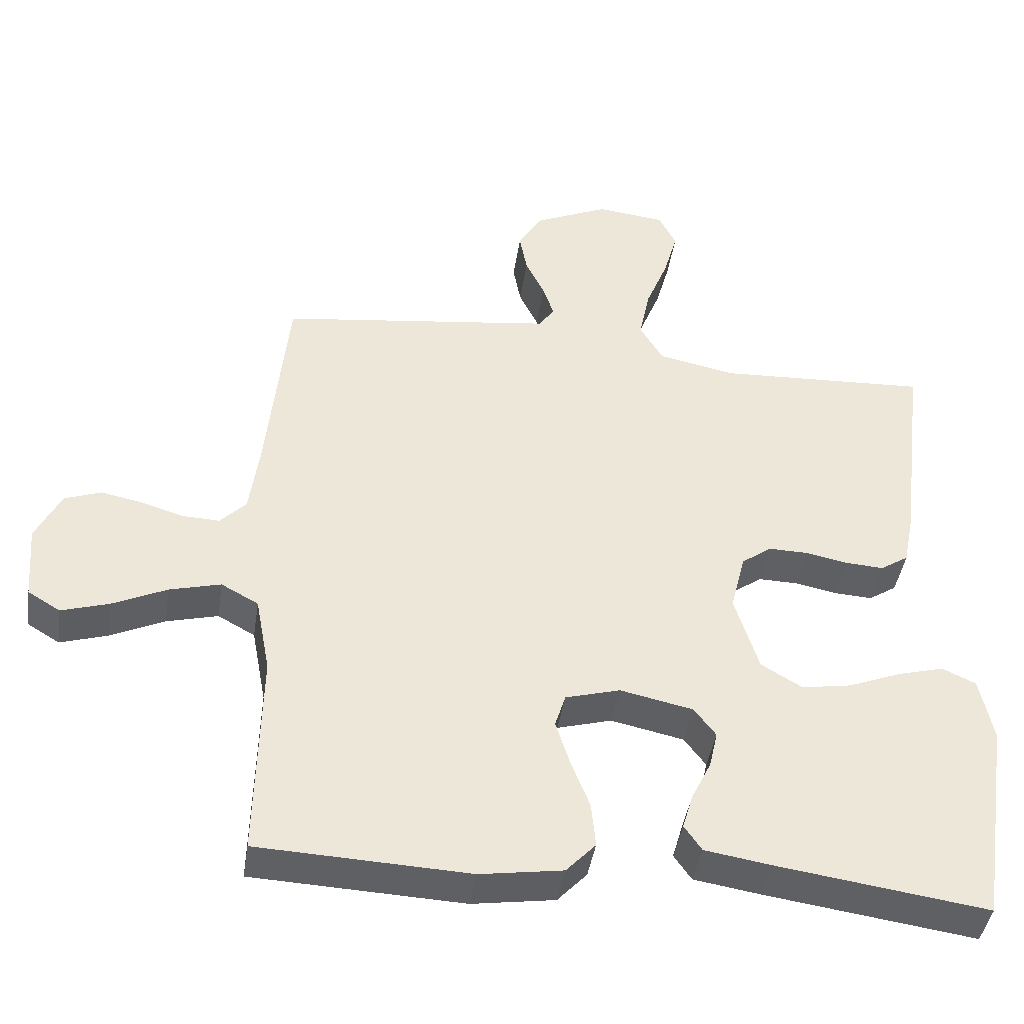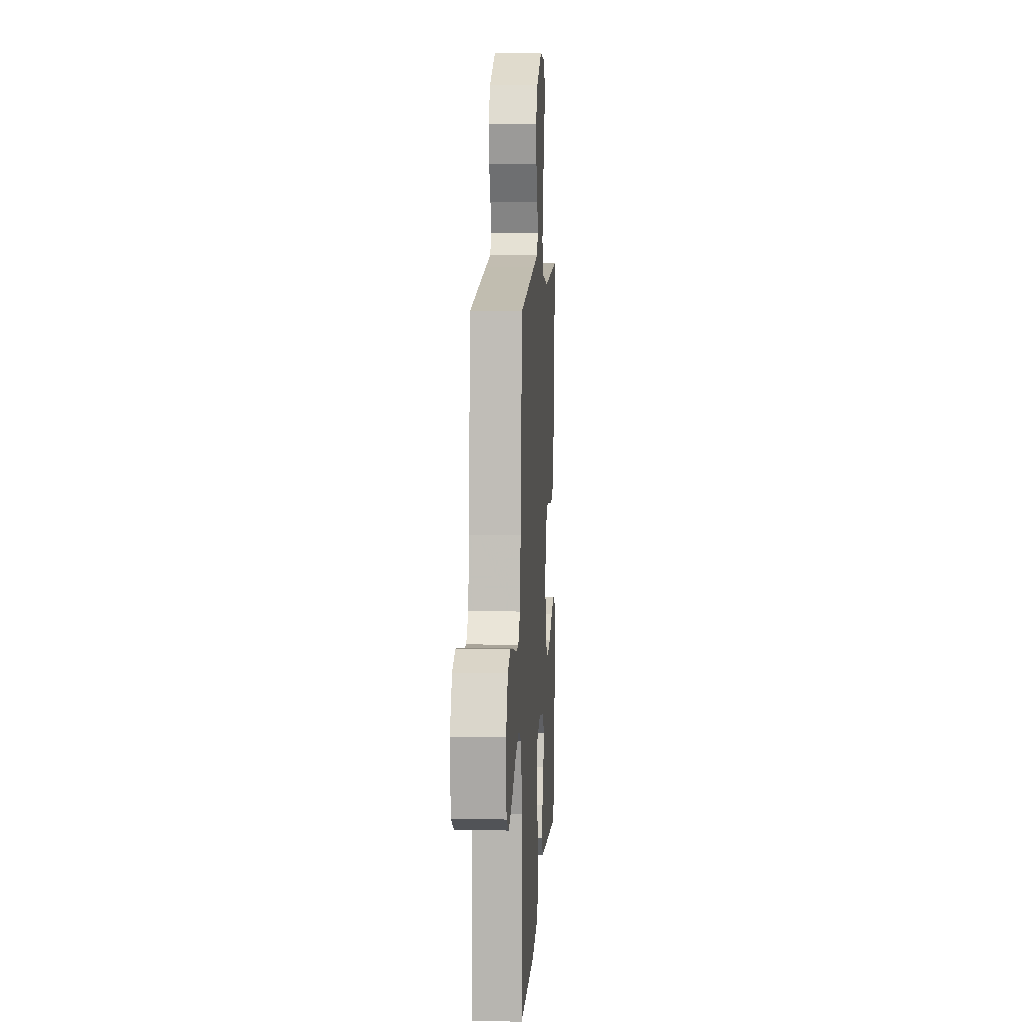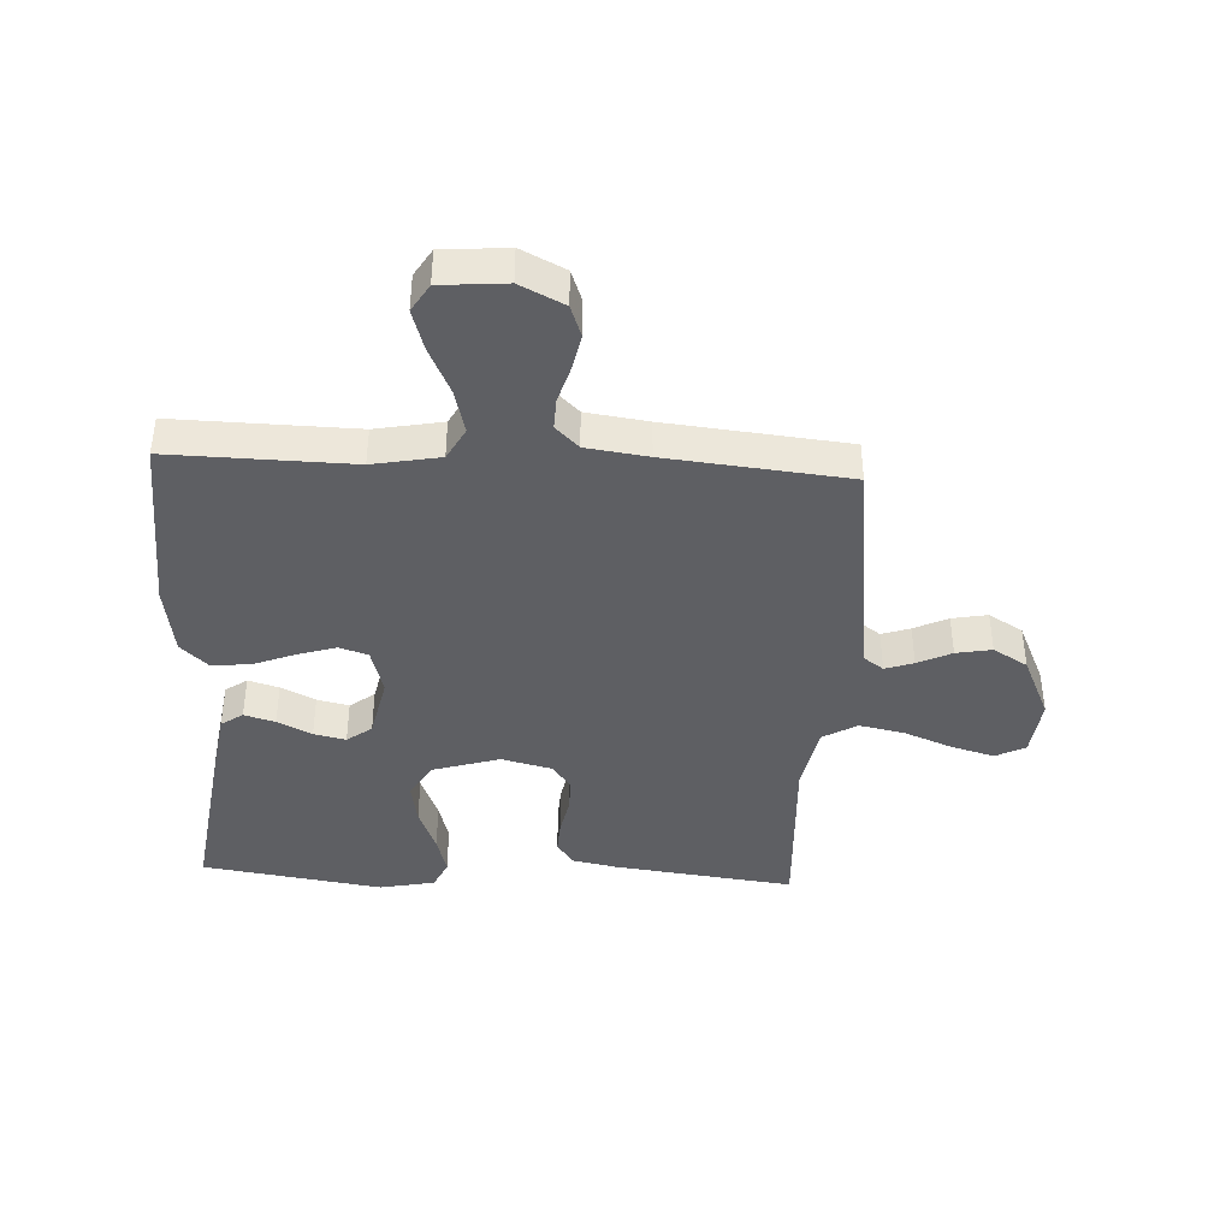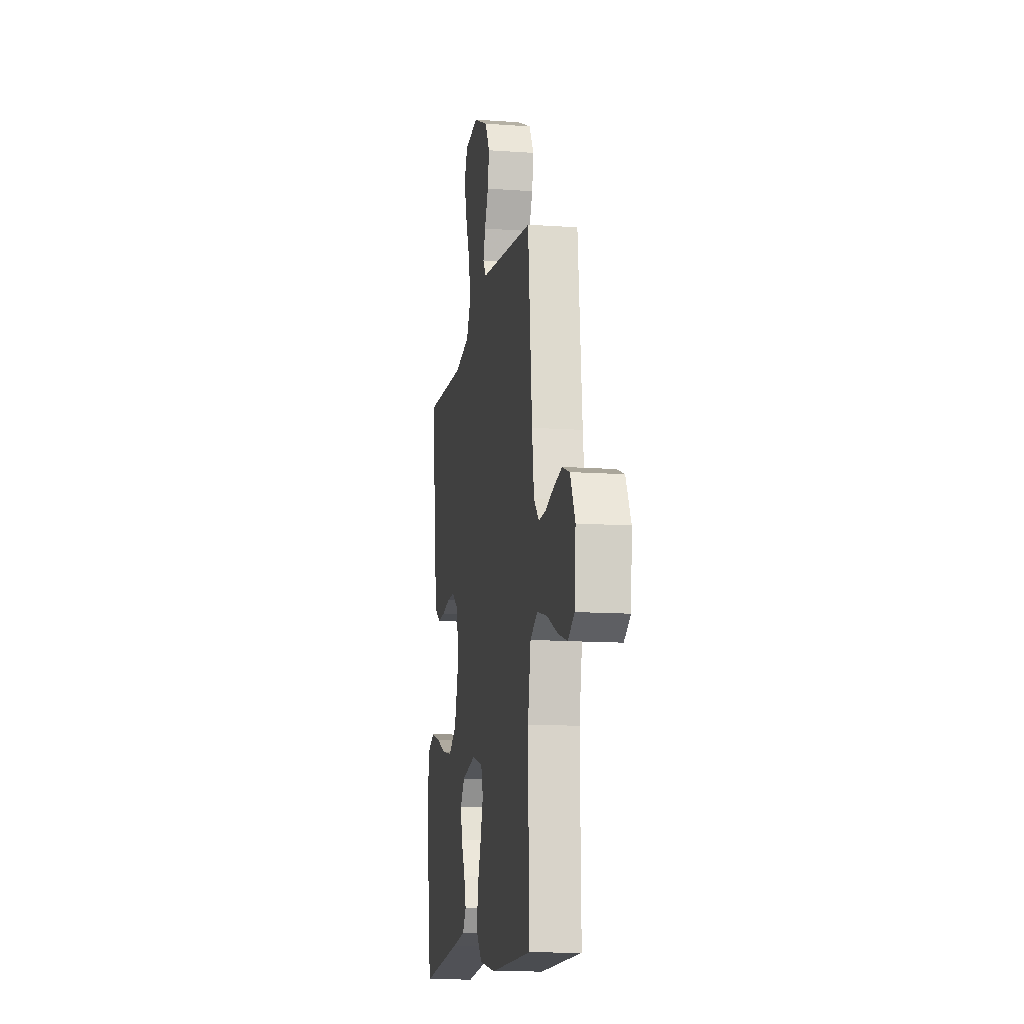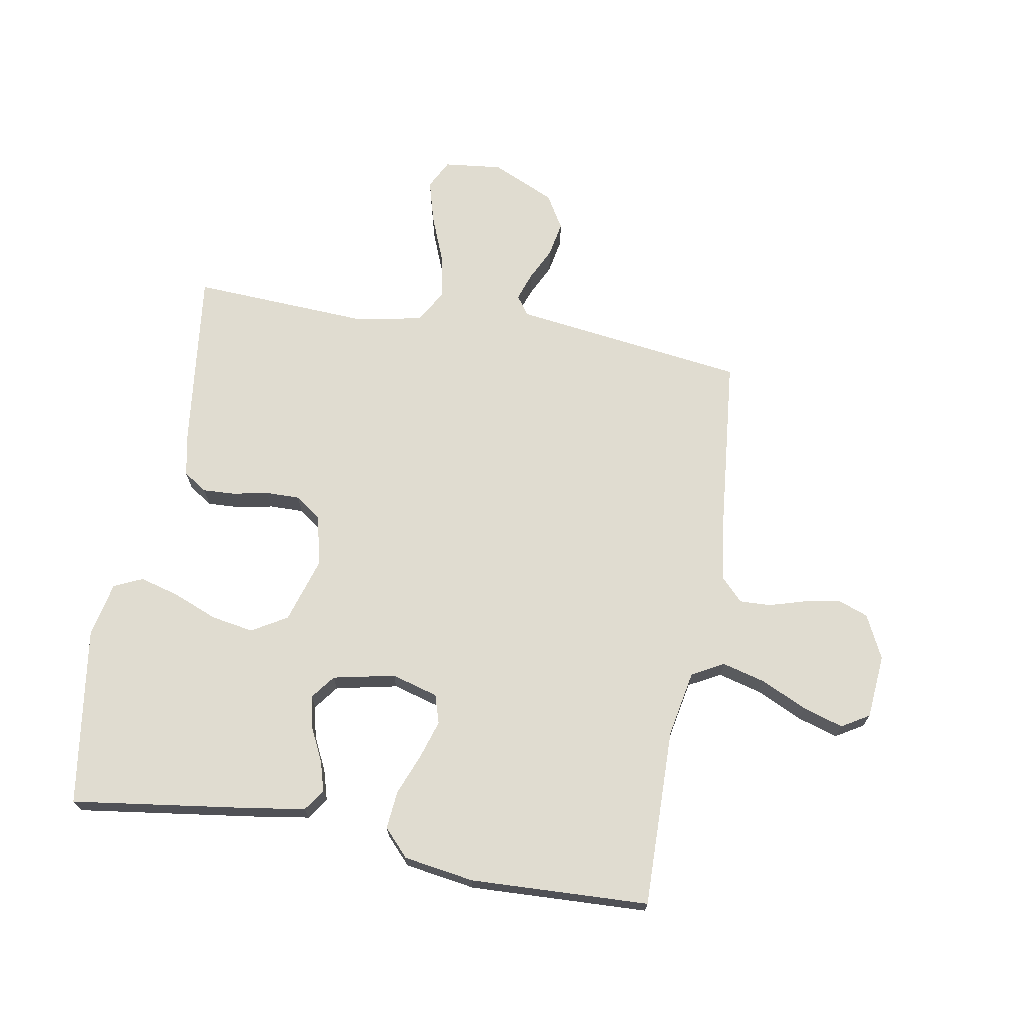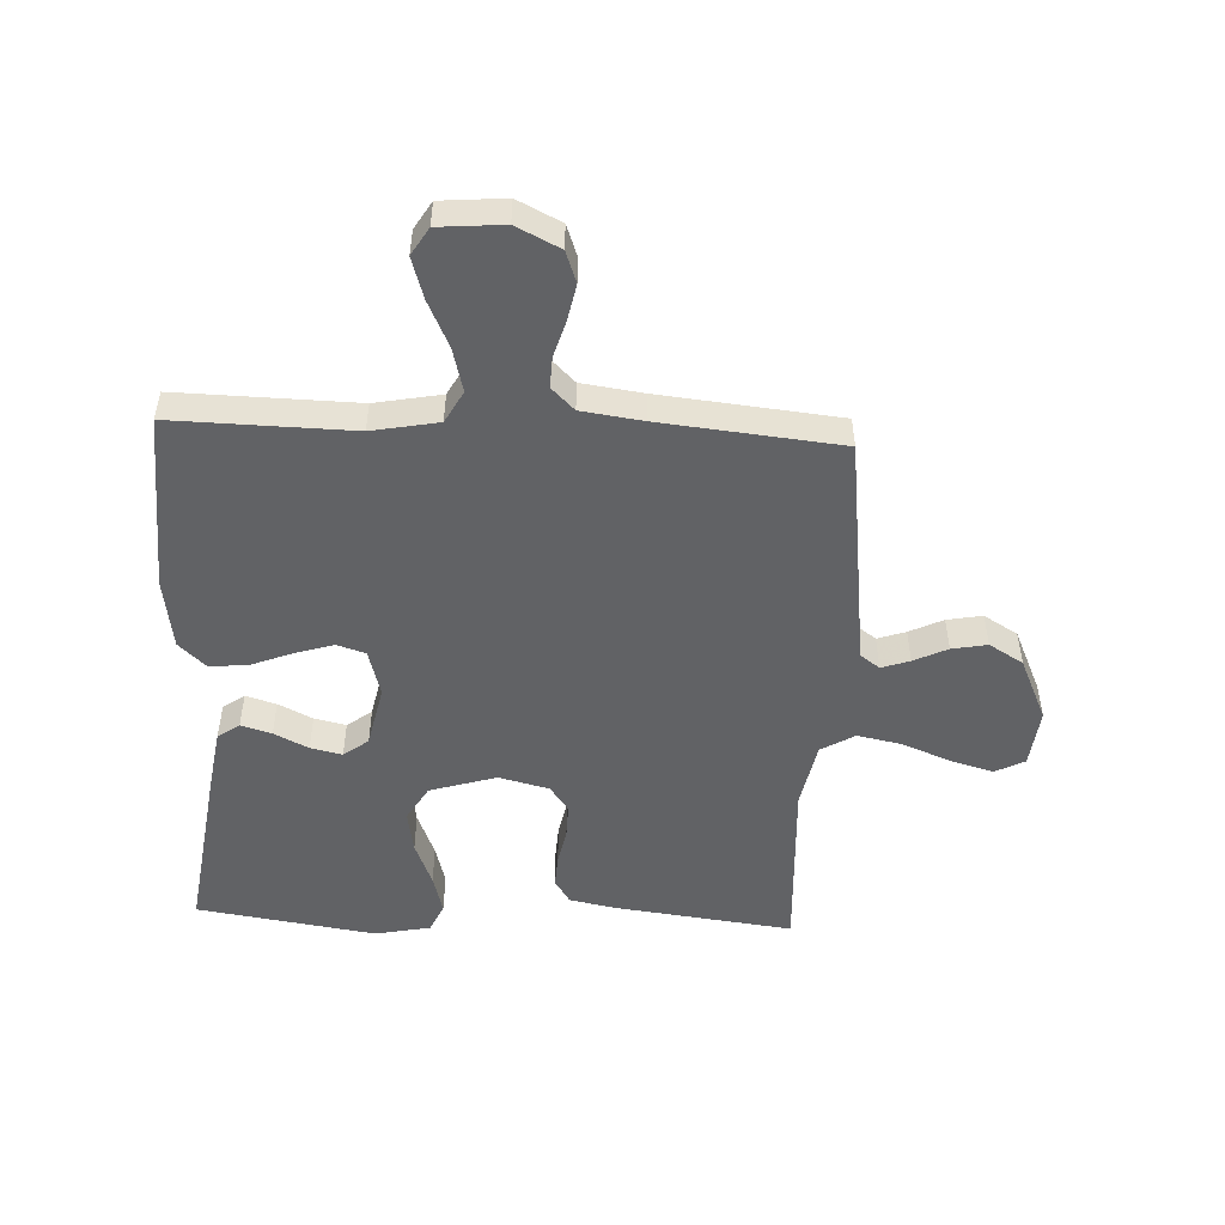
<metadata>
{"format":"obj","ext":"obj","renderer":"f3d","projection":"perspective","resolution":1024,"background":"white","views":[{"elev":-42.6,"azim":-8.6,"up":"+Z"},{"elev":9.4,"azim":-86.5,"up":"+Z"},{"elev":-40.8,"azim":-93.0,"up":"+Y"},{"elev":-12.6,"azim":-99.3,"up":"+Z"},{"elev":69.7,"azim":-169.9,"up":"+Y"},{"elev":-50.6,"azim":-92.7,"up":"+Y"}]}
</metadata>
<code>
v -0.5 0.07 0.5
v -0.2 0.07 0.539
v -0.109 0.07 0.551
v -0.086 0.07 0.583
v -0.102 0.07 0.63
v -0.129 0.07 0.686
v -0.14 0.07 0.745
v -0.106 0.07 0.802
v 0 0.07 0.85
v 0.098 0.07 0.839
v 0.123 0.07 0.79
v 0.103 0.07 0.718
v 0.071 0.07 0.638
v 0.056 0.07 0.563
v 0.089 0.07 0.507
v 0.2 0.07 0.485
v 0.5 0.07 0.5
v 0.463 0.07 0.2
v 0.448 0.07 0.125
v 0.408 0.07 0.099
v 0.354 0.07 0.102
v 0.294 0.07 0.114
v 0.237 0.07 0.115
v 0.194 0.07 0.084
v 0.173 0.07 0
v 0.207 0.07 -0.111
v 0.266 0.07 -0.146
v 0.337 0.07 -0.134
v 0.412 0.07 -0.104
v 0.478 0.07 -0.086
v 0.526 0.07 -0.108
v 0.545 0.07 -0.2
v 0.5 0.07 -0.5
v 0.2 0.07 -0.458
v 0.105 0.07 -0.443
v 0.08 0.07 -0.407
v 0.095 0.07 -0.356
v 0.123 0.07 -0.299
v 0.135 0.07 -0.246
v 0.104 0.07 -0.205
v 0 0.07 -0.183
v -0.078 0.07 -0.205
v -0.093 0.07 -0.253
v -0.073 0.07 -0.317
v -0.046 0.07 -0.386
v -0.04 0.07 -0.45
v -0.082 0.07 -0.495
v -0.2 0.07 -0.513
v -0.5 0.07 -0.5
v -0.494 0.07 -0.2
v -0.515 0.07 -0.089
v -0.568 0.07 -0.06
v -0.641 0.07 -0.079
v -0.718 0.07 -0.115
v -0.786 0.07 -0.136
v -0.832 0.07 -0.108
v -0.841 0.07 0
v -0.805 0.07 0.073
v -0.753 0.07 0.092
v -0.693 0.07 0.08
v -0.633 0.07 0.062
v -0.581 0.07 0.06
v -0.544 0.07 0.098
v -0.53 0.07 0.2
v -0.5 0 0.5
v -0.2 0 0.539
v -0.109 0 0.551
v -0.086 0 0.583
v -0.102 0 0.63
v -0.129 0 0.686
v -0.14 0 0.745
v -0.106 0 0.802
v 0 0 0.85
v 0.098 0 0.839
v 0.123 0 0.79
v 0.103 0 0.718
v 0.071 0 0.638
v 0.056 0 0.563
v 0.089 0 0.507
v 0.2 0 0.485
v 0.5 0 0.5
v 0.463 0 0.2
v 0.448 0 0.125
v 0.408 0 0.099
v 0.354 0 0.102
v 0.294 0 0.114
v 0.237 0 0.115
v 0.194 0 0.084
v 0.173 0 0
v 0.207 0 -0.111
v 0.266 0 -0.146
v 0.337 0 -0.134
v 0.412 0 -0.104
v 0.478 0 -0.086
v 0.526 0 -0.108
v 0.545 0 -0.2
v 0.5 0 -0.5
v 0.2 0 -0.458
v 0.105 0 -0.443
v 0.08 0 -0.407
v 0.095 0 -0.356
v 0.123 0 -0.299
v 0.135 0 -0.246
v 0.104 0 -0.205
v 0 0 -0.183
v -0.078 0 -0.205
v -0.093 0 -0.253
v -0.073 0 -0.317
v -0.046 0 -0.386
v -0.04 0 -0.45
v -0.082 0 -0.495
v -0.2 0 -0.513
v -0.5 0 -0.5
v -0.494 0 -0.2
v -0.515 0 -0.089
v -0.568 0 -0.06
v -0.641 0 -0.079
v -0.718 0 -0.115
v -0.786 0 -0.136
v -0.832 0 -0.108
v -0.841 0 0
v -0.805 0 0.073
v -0.753 0 0.092
v -0.693 0 0.08
v -0.633 0 0.062
v -0.581 0 0.06
v -0.544 0 0.098
v -0.53 0 0.2
f 58 59 60 61
f 56 57 58 61
f 56 61 62
f 53 54 55 56
f 52 53 56 62
f 51 52 62 63
f 47 48 49 50
f 44 45 46 47
f 43 44 47 50
f 42 43 50 51
f 35 36 37 38
f 35 38 39
f 34 35 39
f 33 34 39
f 32 33 39 40
f 28 29 30 31
f 27 28 31 32
f 19 20 21 22
f 19 22 23
f 16 17 18 19
f 15 16 19 23
f 14 15 23 24
f 10 11 12 13
f 10 13 14
f 9 10 14
f 8 9 14
f 5 6 7 8
f 4 5 8 14
f 3 4 14 24
f 64 1 2
f 41 42 51 63
f 27 32 40 41
f 26 27 41 63
f 25 26 63 64
f 24 25 64
f 2 3 24 64
f 125 124 123 122
f 125 122 121 120
f 126 125 120
f 120 119 118 117
f 126 120 117 116
f 127 126 116 115
f 114 113 112 111
f 111 110 109 108
f 114 111 108 107
f 115 114 107 106
f 102 101 100 99
f 103 102 99
f 103 99 98
f 103 98 97
f 104 103 97 96
f 95 94 93 92
f 96 95 92 91
f 86 85 84 83
f 87 86 83
f 83 82 81 80
f 87 83 80 79
f 88 87 79 78
f 77 76 75 74
f 78 77 74
f 78 74 73
f 78 73 72
f 72 71 70 69
f 78 72 69 68
f 88 78 68 67
f 66 65 128
f 127 115 106 105
f 105 104 96 91
f 127 105 91 90
f 128 127 90 89
f 128 89 88
f 128 88 67 66
f 1 65 66 2
f 2 66 67 3
f 3 67 68 4
f 4 68 69 5
f 5 69 70 6
f 6 70 71 7
f 7 71 72 8
f 8 72 73 9
f 9 73 74 10
f 10 74 75 11
f 11 75 76 12
f 12 76 77 13
f 13 77 78 14
f 14 78 79 15
f 15 79 80 16
f 16 80 81 17
f 17 81 82 18
f 18 82 83 19
f 19 83 84 20
f 20 84 85 21
f 21 85 86 22
f 22 86 87 23
f 23 87 88 24
f 24 88 89 25
f 25 89 90 26
f 26 90 91 27
f 27 91 92 28
f 28 92 93 29
f 29 93 94 30
f 30 94 95 31
f 31 95 96 32
f 32 96 97 33
f 33 97 98 34
f 34 98 99 35
f 35 99 100 36
f 36 100 101 37
f 37 101 102 38
f 38 102 103 39
f 39 103 104 40
f 40 104 105 41
f 41 105 106 42
f 42 106 107 43
f 43 107 108 44
f 44 108 109 45
f 45 109 110 46
f 46 110 111 47
f 47 111 112 48
f 48 112 113 49
f 49 113 114 50
f 50 114 115 51
f 51 115 116 52
f 52 116 117 53
f 53 117 118 54
f 54 118 119 55
f 55 119 120 56
f 56 120 121 57
f 57 121 122 58
f 58 122 123 59
f 59 123 124 60
f 60 124 125 61
f 61 125 126 62
f 62 126 127 63
f 63 127 128 64
f 64 128 65 1

</code>
